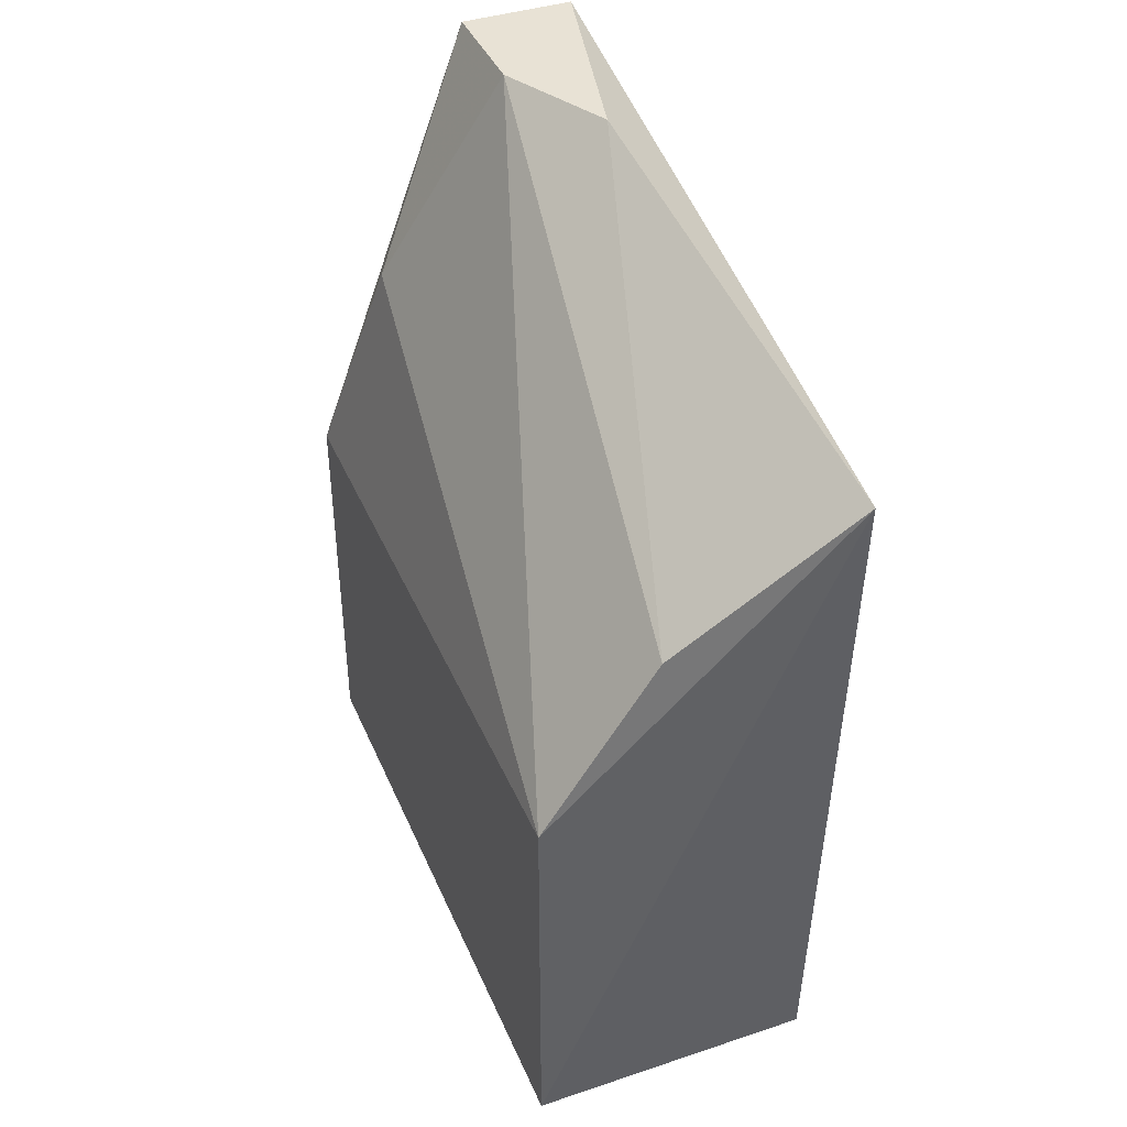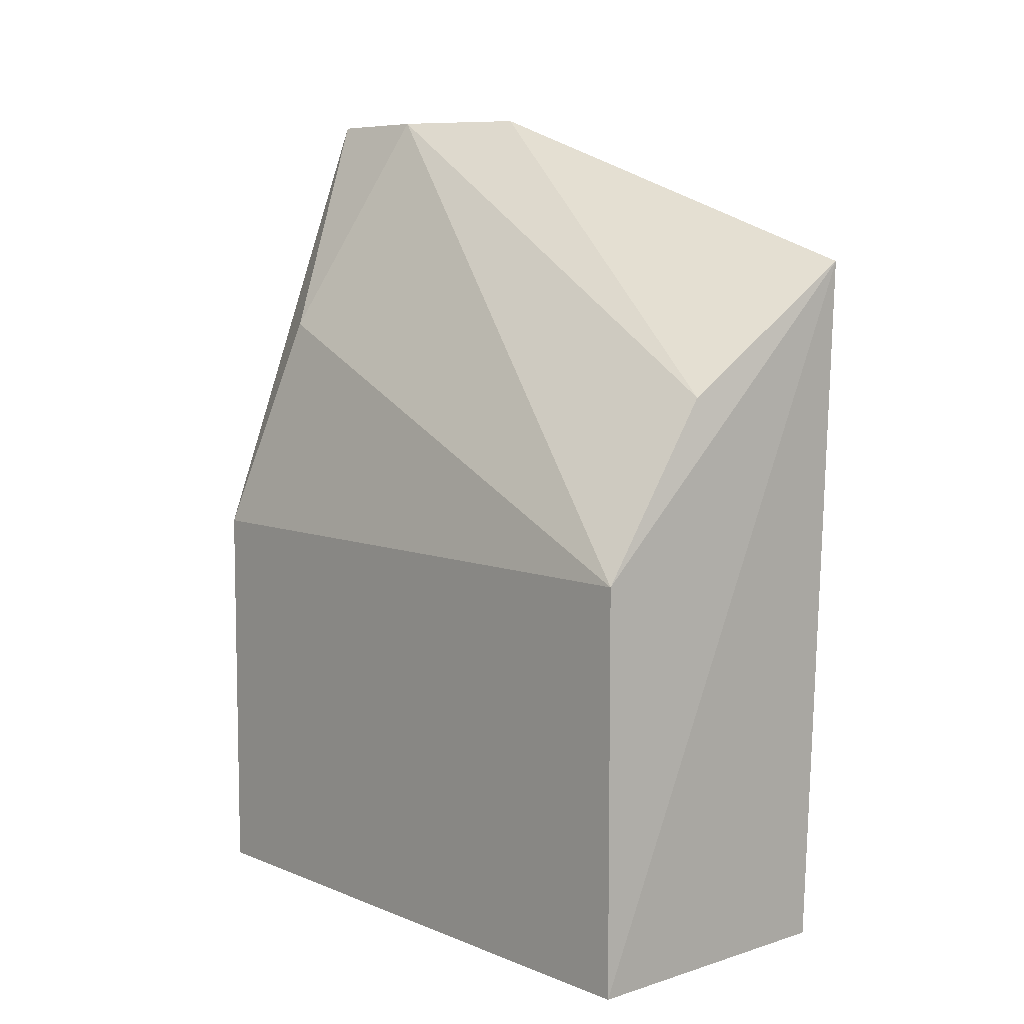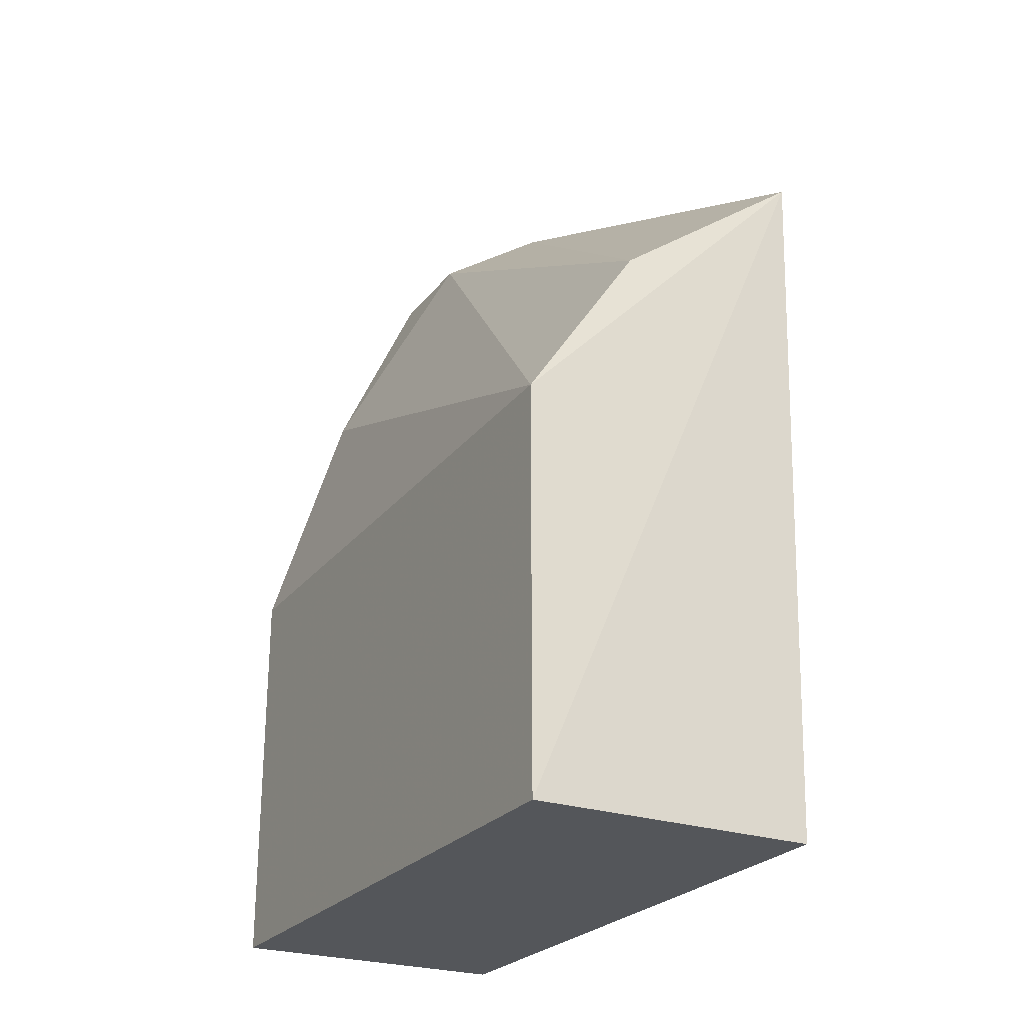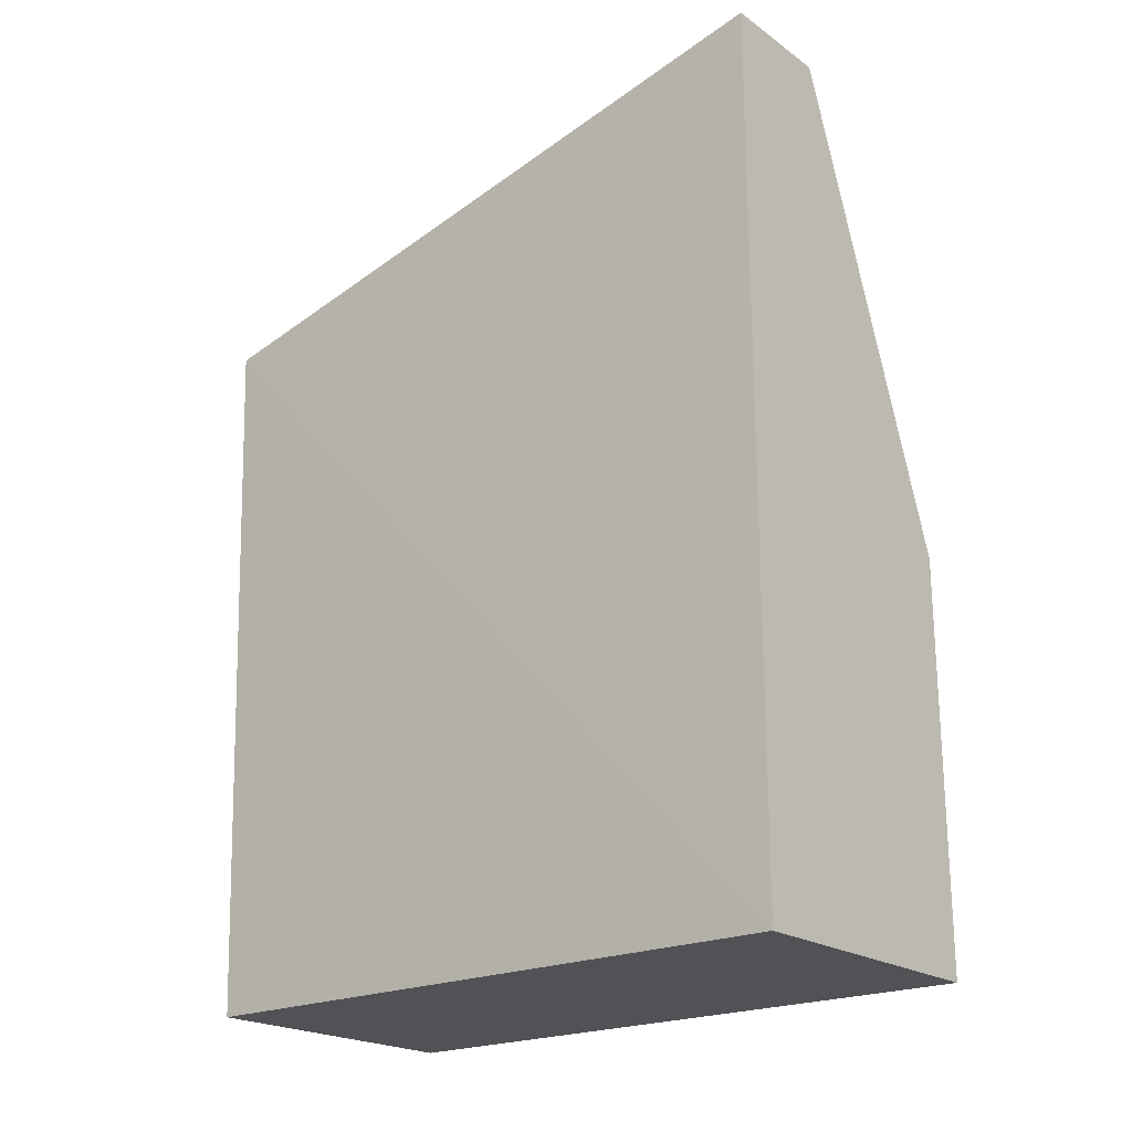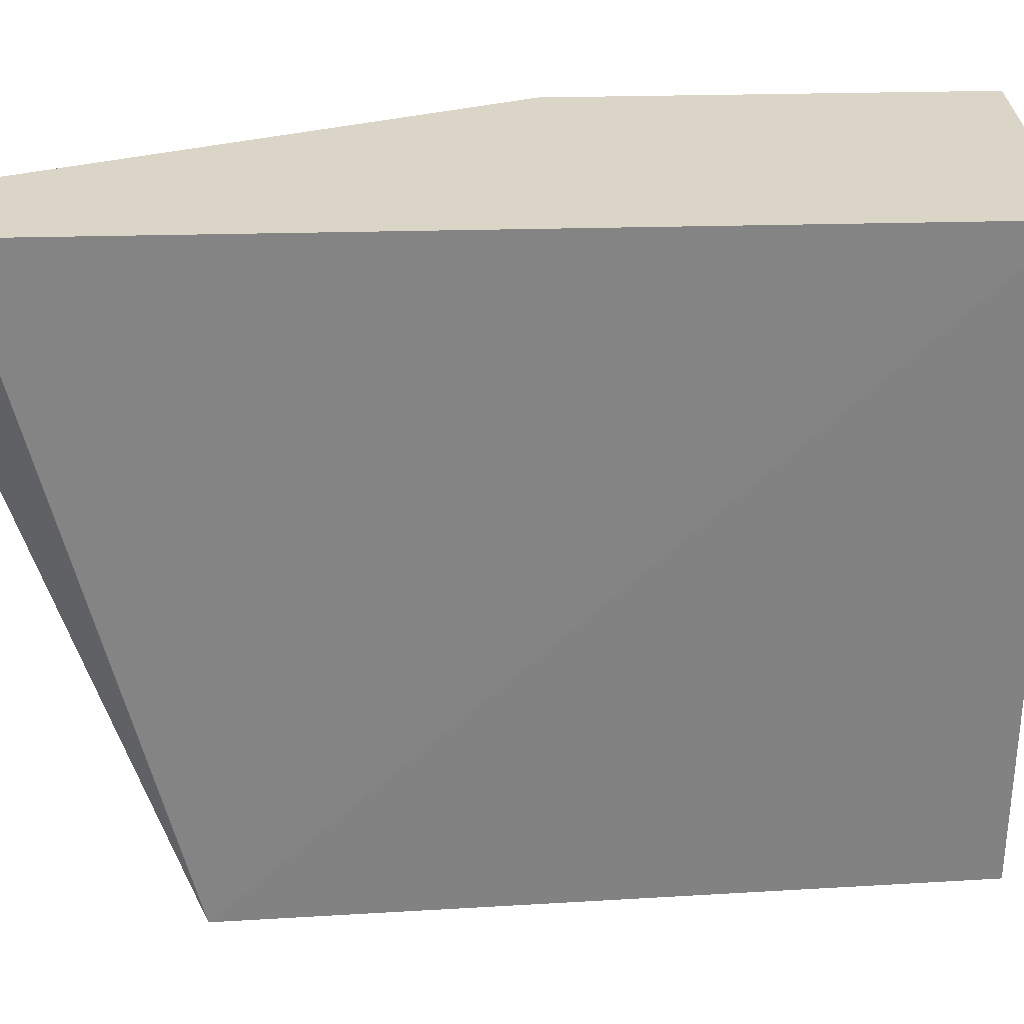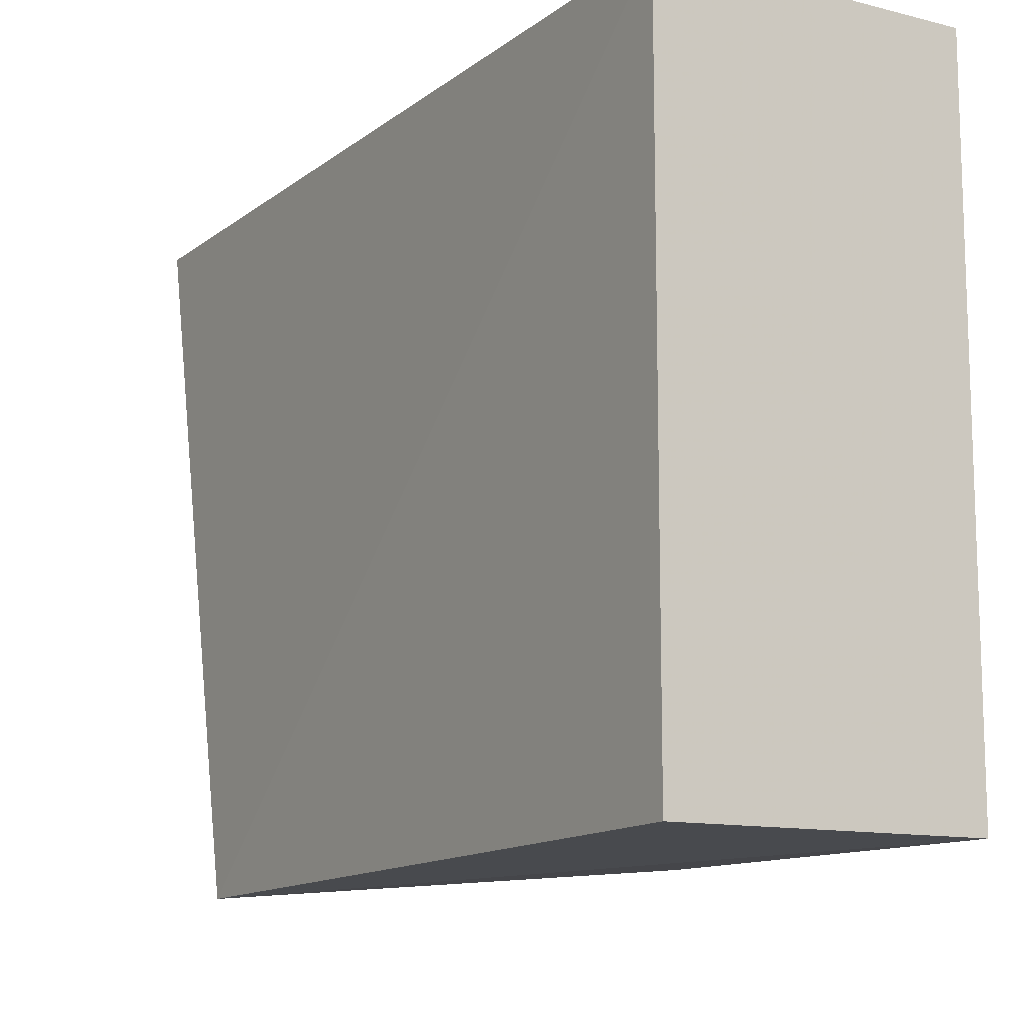
<metadata>
{"format":"obj","ext":"obj","renderer":"f3d","projection":"perspective","resolution":1024,"background":"white","views":[{"elev":40.9,"azim":158.0,"up":"+Y"},{"elev":7.4,"azim":138.5,"up":"+Y"},{"elev":-25.3,"azim":151.3,"up":"+Y"},{"elev":-21.3,"azim":-50.6,"up":"+Y"},{"elev":29.5,"azim":-92.4,"up":"+Z"},{"elev":-12.0,"azim":-30.9,"up":"+Z"}]}
</metadata>
<code>
v 0.6671 -0.03176 -0.1898
v 0.5718 0.4447 0.1595
v 0.5082 0.4447 0.1595
v 0.5082 -0.03176 0.1595
v 0.5035 0.3579 -0.2003
v 0.6671 -0.03176 0.1595
v 0.5082 -0.03176 -0.1898
v 0.6671 0.1906 -0.1898
v 0.6671 0.1906 0.1595
v 0.54 0.4447 0.03249
v 0.6353 0.3176 0.1278
v 0.6035 0.2858 -0.1898
v 0.5718 0.4447 0.096
f 8 12 13
f 2 3 4
f 4 3 5
f 2 4 6
f 4 1 6
f 1 4 7
f 5 1 7
f 4 5 7
f 1 5 8
f 6 1 8
f 6 8 9
f 2 6 9
f 3 2 10
f 5 3 10
f 9 8 11
f 2 9 11
f 8 5 12
f 5 10 12
f 12 10 13
f 10 2 13
f 2 11 13
f 11 8 13

</code>
